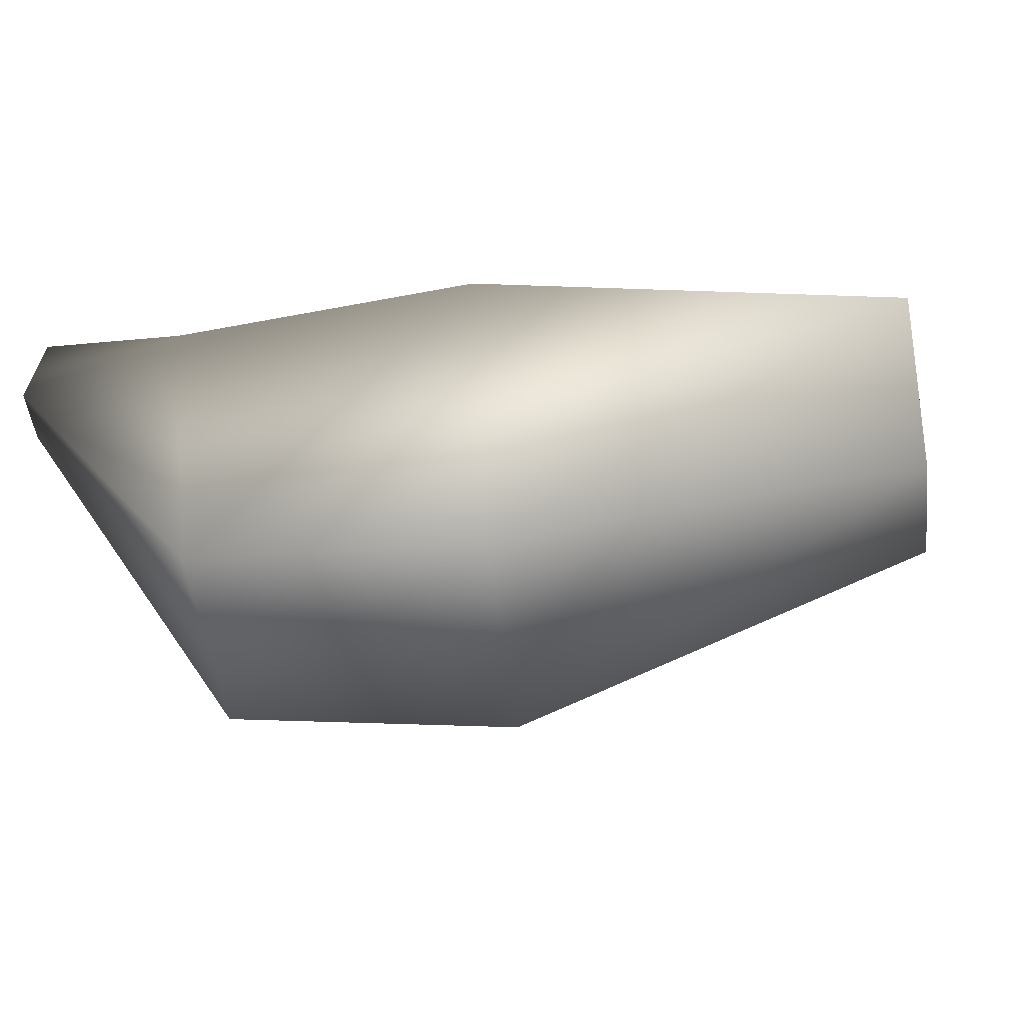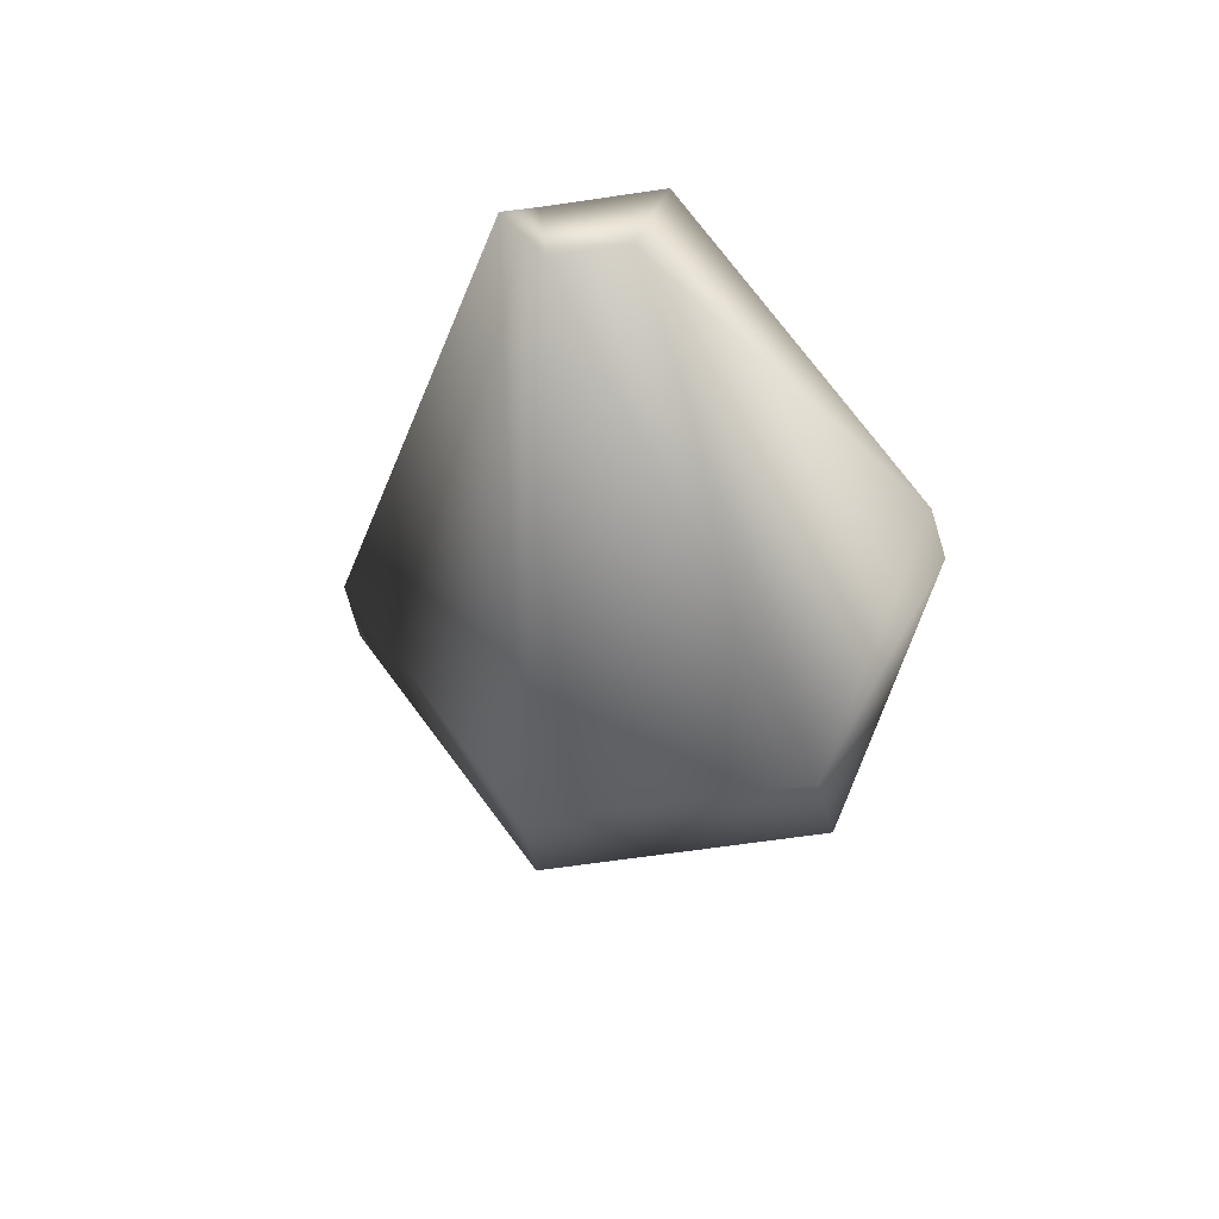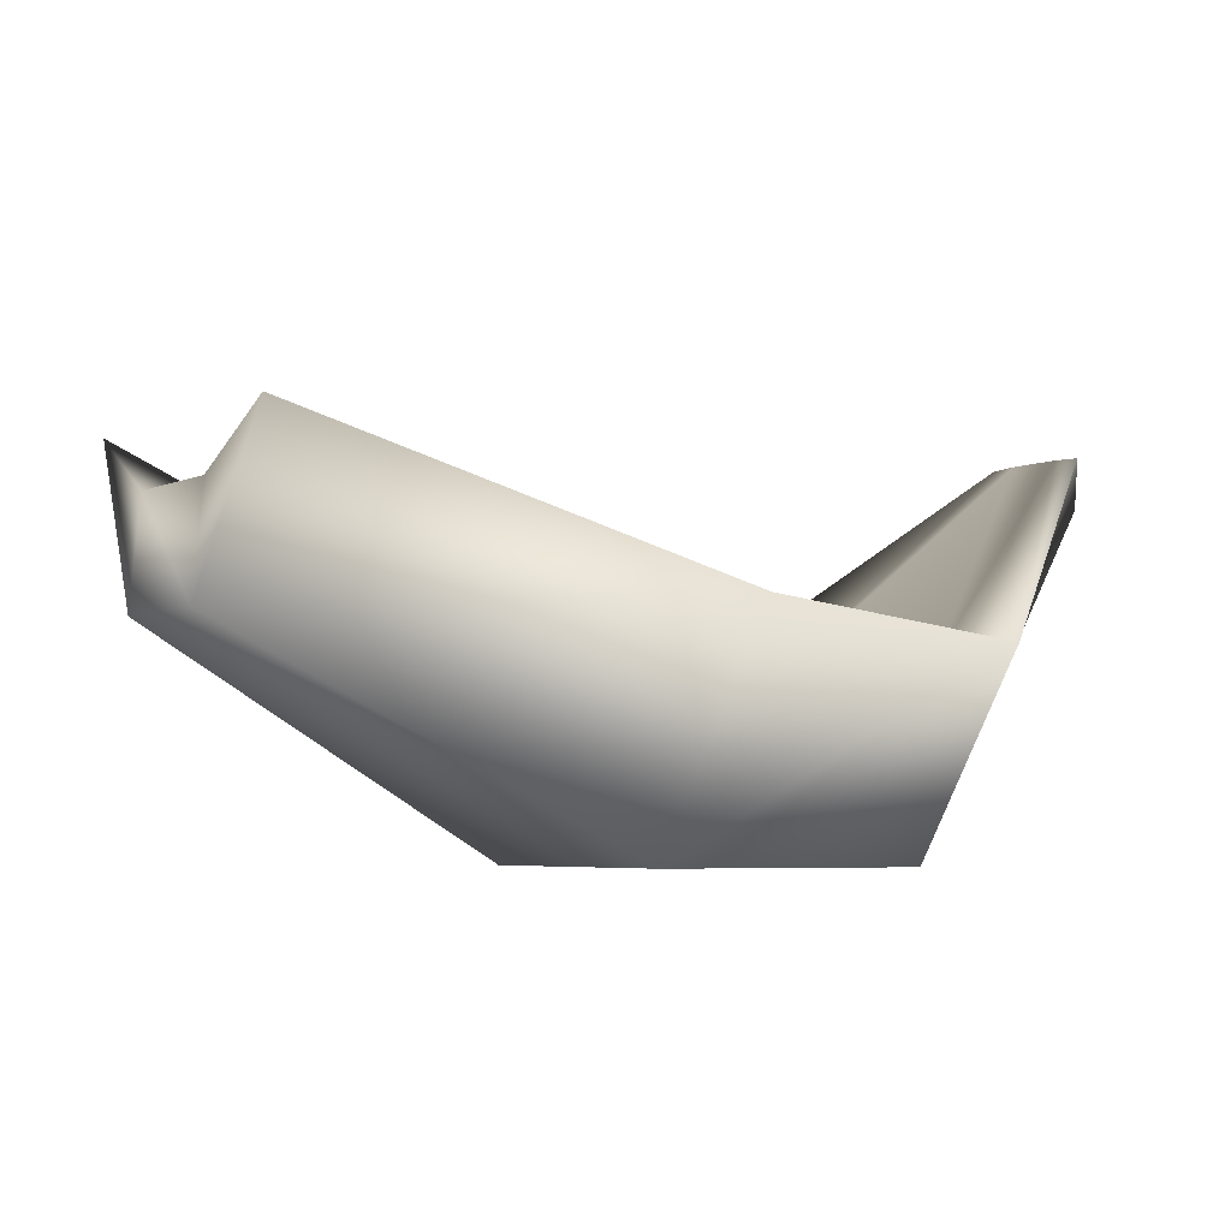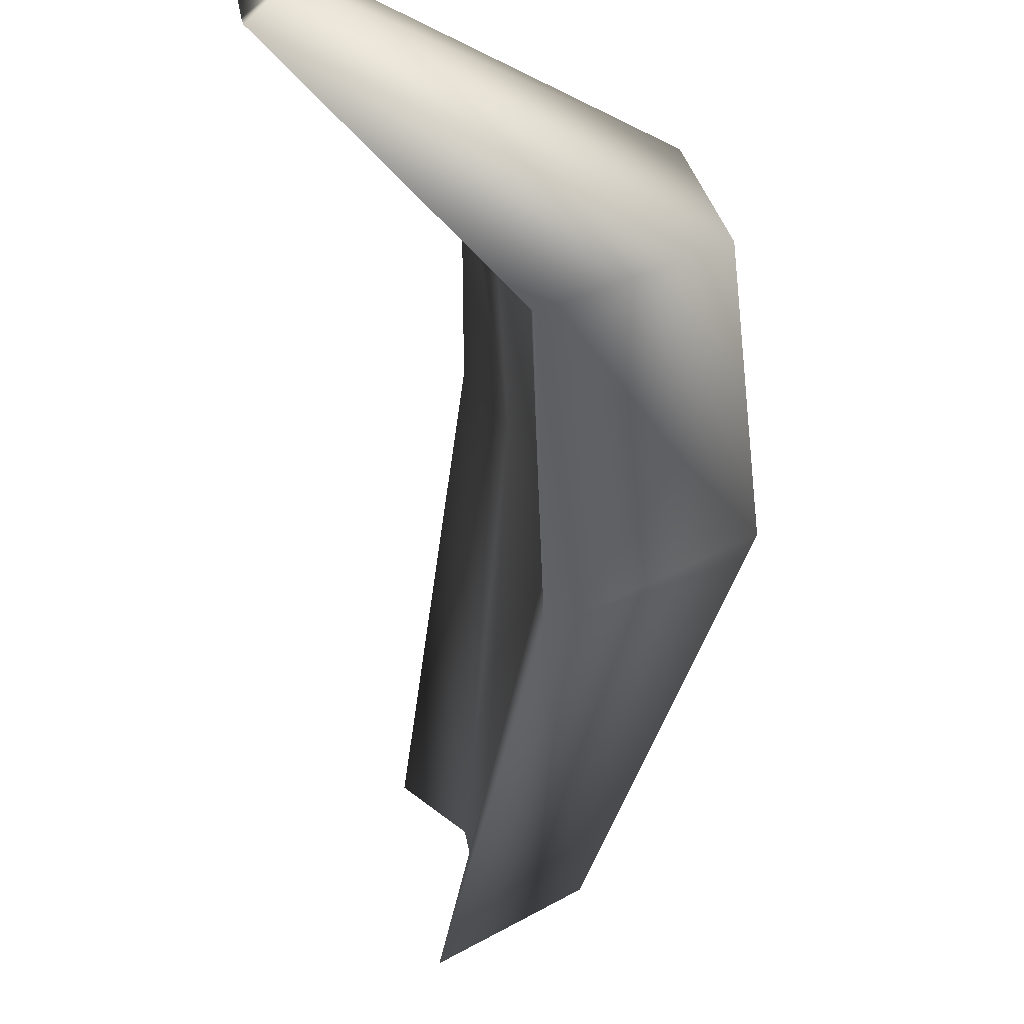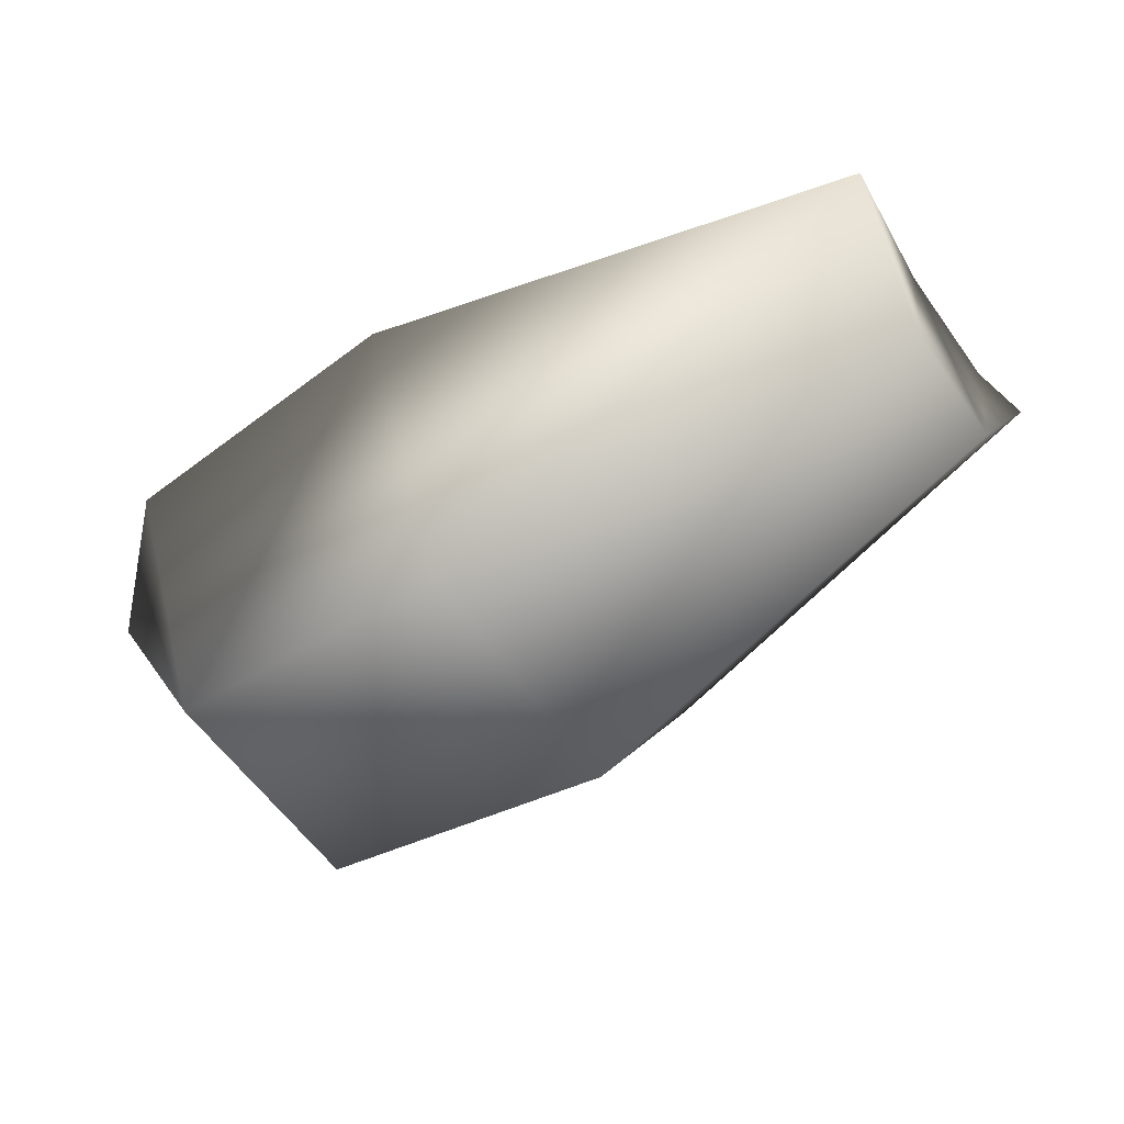
<metadata>
{"format":"obj","ext":"obj","renderer":"f3d","projection":"perspective","resolution":1024,"background":"white","views":[{"elev":-39.8,"azim":-39.9,"up":"+Z"},{"elev":-7.8,"azim":-133.4,"up":"+Z"},{"elev":-13.0,"azim":99.5,"up":"+Z"},{"elev":73.0,"azim":87.7,"up":"+Y"},{"elev":-47.5,"azim":-11.9,"up":"+Z"}]}
</metadata>
<code>
g TheRCatEar
v -0.2097 2.183 -0.08781
v -0.3156 2.285 -0.08181
v -0.3976 2.207 -0.06763
v -0.3029 2.095 -0.07171
v -0.4381 2.169 -0.05379
v -0.3484 2.052 -0.05017
v -0.4052 2.198 -0.1587
v -0.311 2.086 -0.1693
v -0.3231 2.276 -0.1729
v -0.2178 2.174 -0.1854
v -0.274 2.324 -0.08215
v -0.162 2.229 -0.08237
v -0.1165 1.978 -0.04119
v -0.1469 1.95 -0.008737
v -0.1207 1.973 -0.09215
v -0.07817 2.014 -0.0995
v -0.03909 2.052 -0.02736
v -0.07394 2.018 -0.04854
v -0.406 2.342 0.03721
v -0.397 2.353 0.03524
v -0.4196 2.351 0.01502
v -0.4415 2.33 0.0188
v -0.4408 2.312 0.0428
v -0.4279 2.322 0.04099
v -0.3484 2.052 -0.05017
v -0.4381 2.169 -0.05379
v -0.2178 2.174 -0.1854
v -0.3231 2.276 -0.1729
v -0.162 2.229 -0.08237
v -0.274 2.324 -0.08215
v -0.1207 1.973 -0.09215
v -0.07817 2.014 -0.0995
v -0.4408 2.312 0.0428
v -0.4415 2.33 0.0188
v -0.4408 2.312 0.0428
v -0.4196 2.351 0.01502
v -0.397 2.353 0.03524
v -0.4196 2.351 0.01502
v -0.397 2.353 0.03524
v -0.03909 2.052 -0.02736
v -0.07394 2.018 -0.04854
v -0.07817 2.014 -0.0995
v -0.03909 2.052 -0.02736
v -0.1207 1.973 -0.09215
v -0.07817 2.014 -0.0995
v -0.1469 1.95 -0.008737
v -0.1207 1.973 -0.09215
v -0.1469 1.95 -0.008737
g TheRCatEar_0
f 15 13 14
f 18 32 17
f 16 13 31
f 16 18 13
f 19 22 23
f 19 21 22
f 20 21 19
f 46 8 47
f 25 8 46
f 25 7 8
f 26 7 25
f 26 34 7
f 35 34 26
f 42 12 43
f 27 12 42
f 27 11 12
f 28 11 27
f 28 37 11
f 38 37 28
f 40 1 41
f 29 1 40
f 29 2 1
f 30 2 29
f 30 19 2
f 39 19 30
f 36 7 34
f 9 7 36
f 9 8 7
f 10 8 9
f 10 44 8
f 45 44 10
f 33 3 24
f 5 3 33
f 5 4 3
f 6 4 5
f 6 13 4
f 48 13 6
f 24 19 23
f 24 2 19
f 3 2 24
f 3 1 2
f 4 1 3
f 4 41 1
f 13 41 4

</code>
